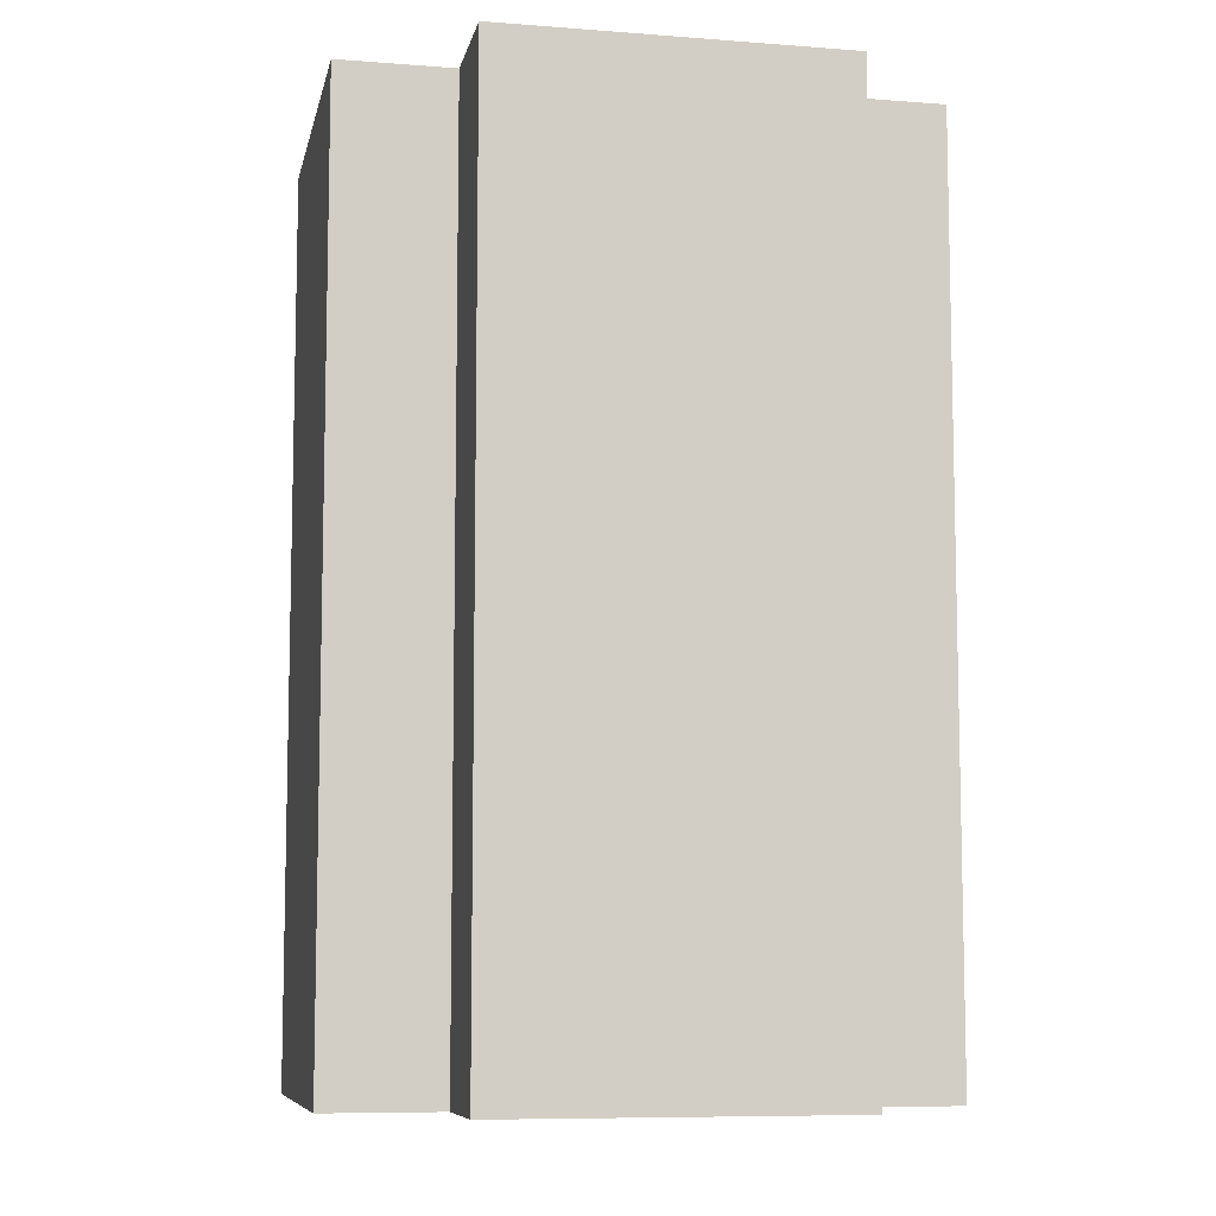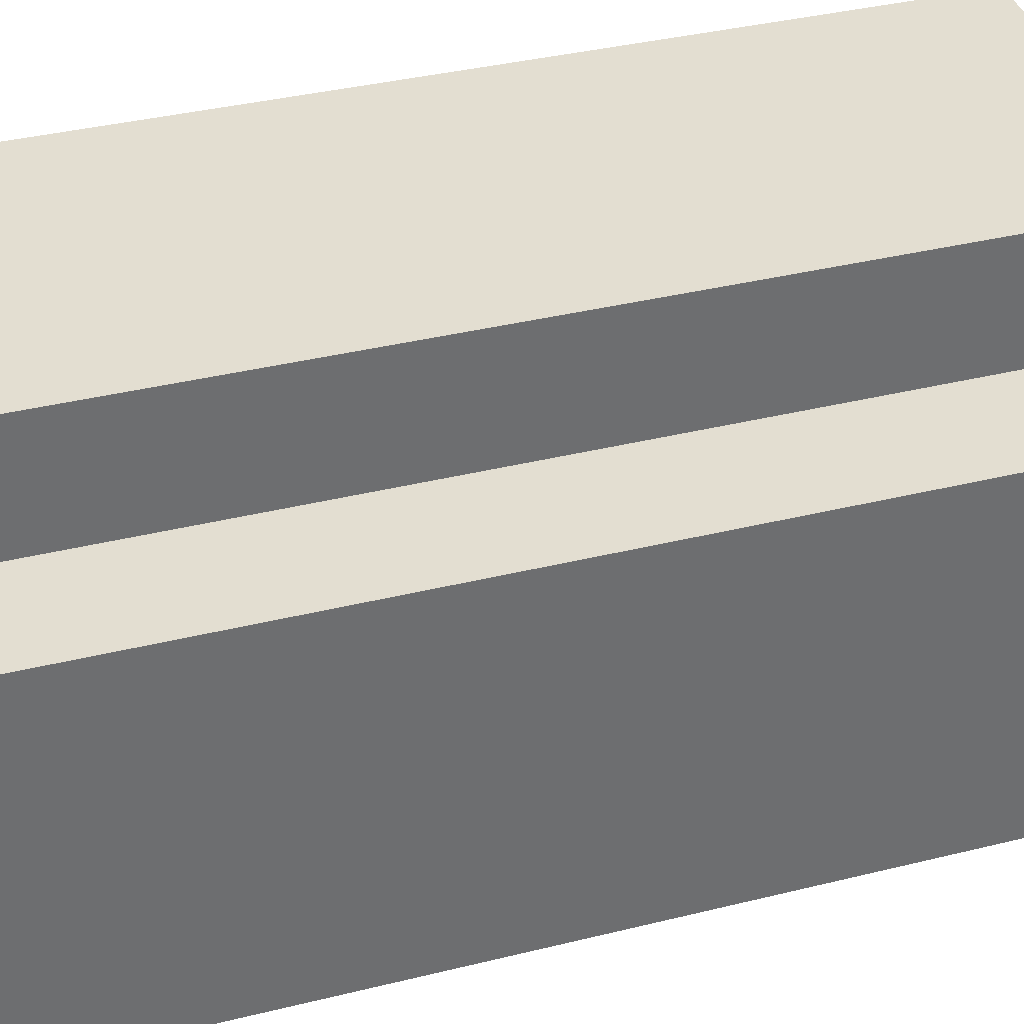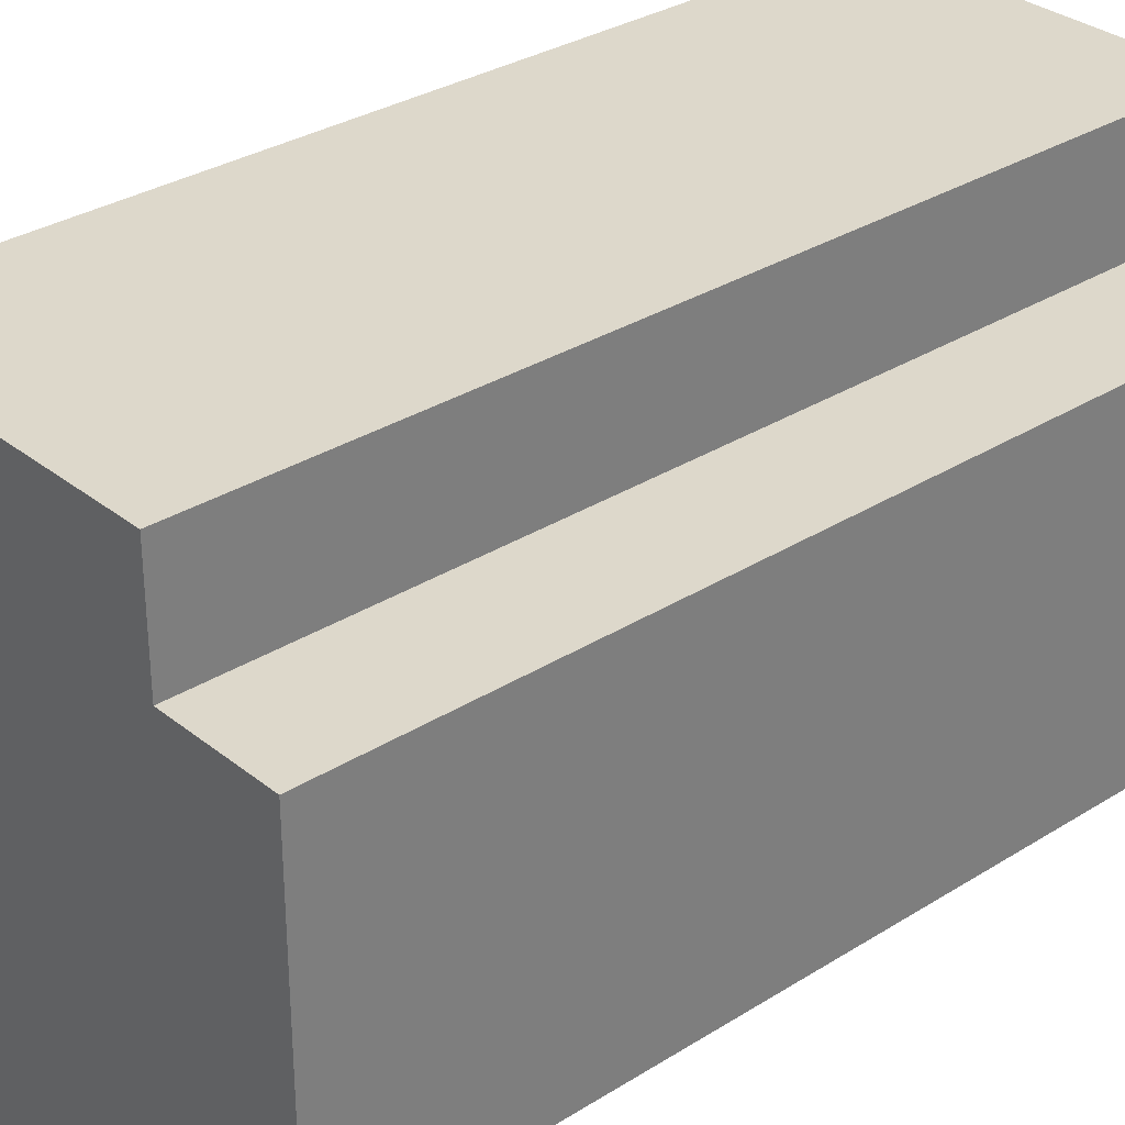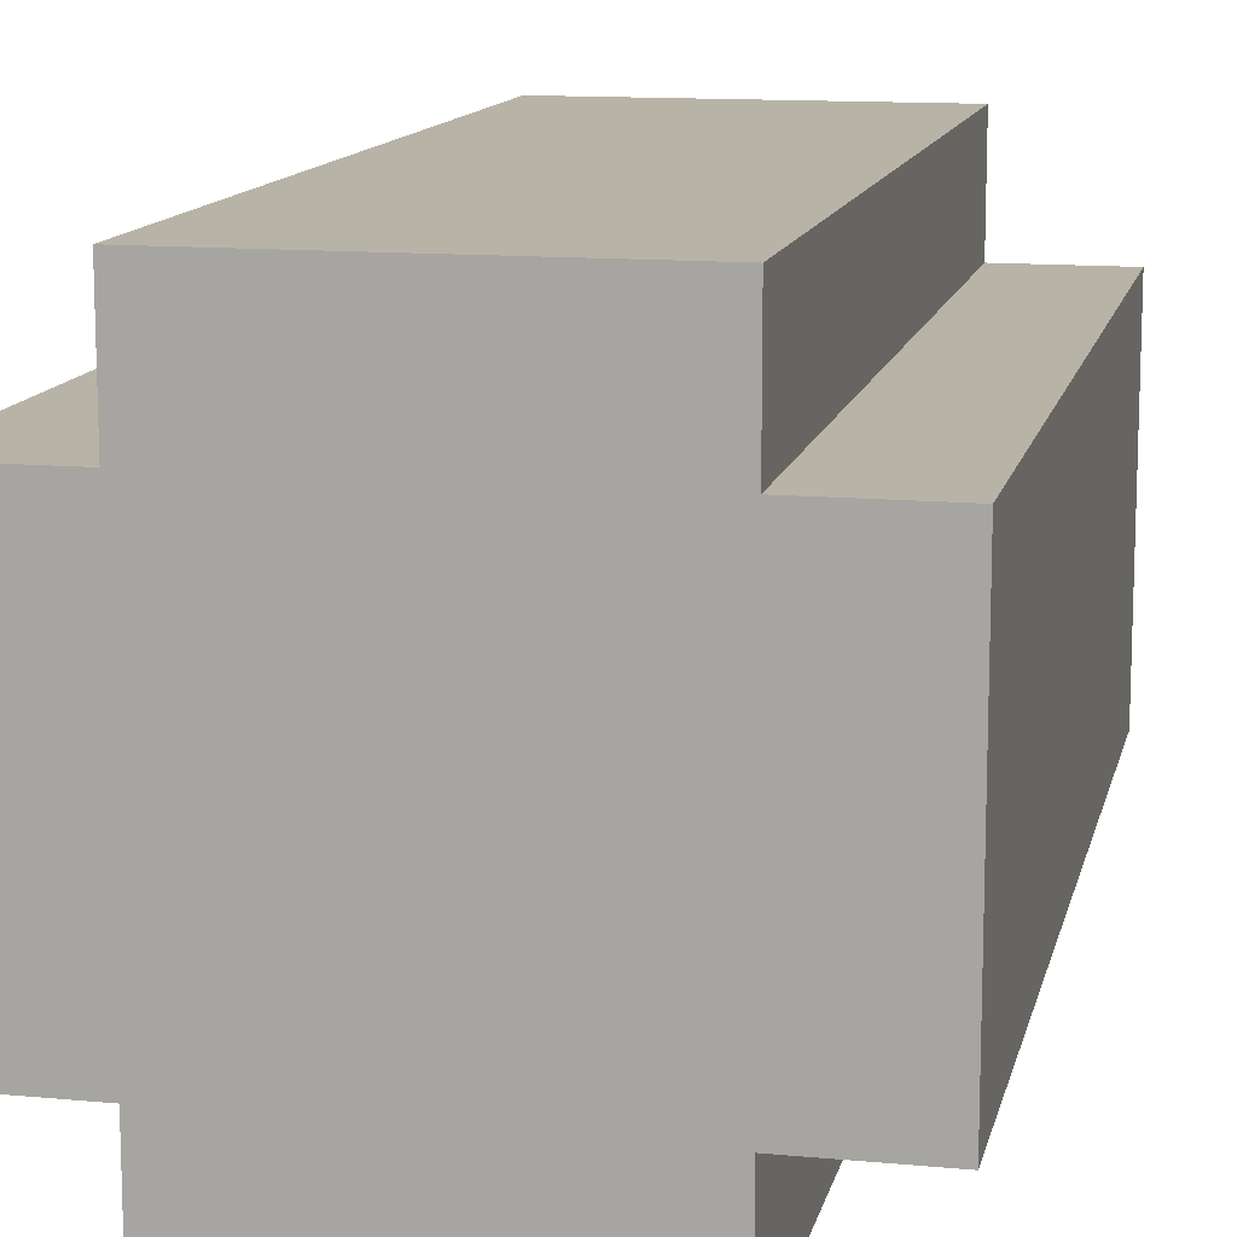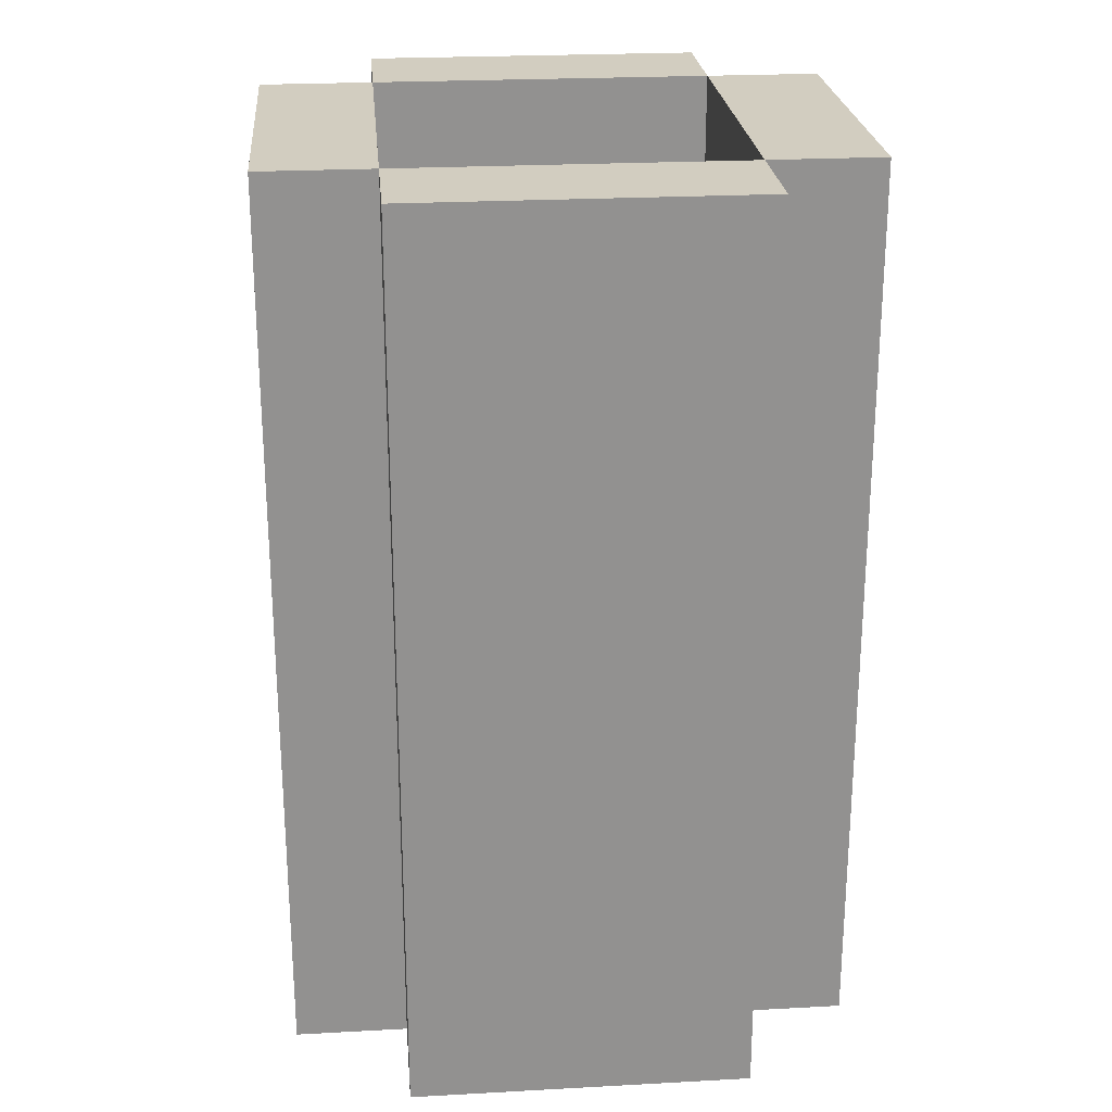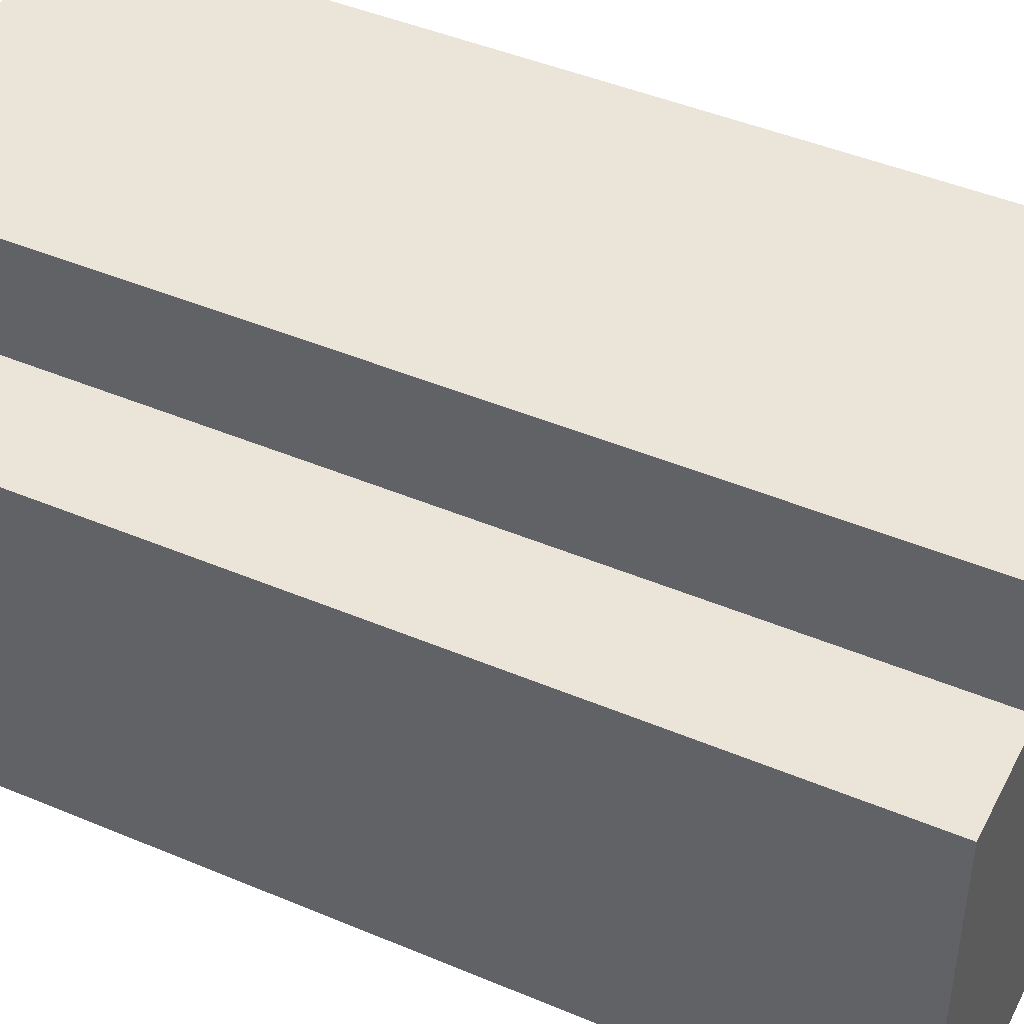
<metadata>
{"format":"obj","ext":"obj","renderer":"f3d","projection":"perspective","resolution":1024,"background":"white","views":[{"elev":-8.3,"azim":168.2,"up":"+Y"},{"elev":36.3,"azim":-108.0,"up":"+Z"},{"elev":31.5,"azim":48.3,"up":"+Z"},{"elev":12.7,"azim":12.3,"up":"+Z"},{"elev":24.3,"azim":-5.1,"up":"+Y"},{"elev":45.1,"azim":-64.0,"up":"+Z"}]}
</metadata>
<code>
o
v -0.3 0 0.2
v -0.3 0 -0.1
v -0.3 0.3 0.2
v -0.3 0.3 -0.1
v -0.3 0.4 0.2
v -0.3 0.4 -0.1
v -0.3 0.5 0.2
v -0.3 0.5 -0.1
v -0.3 0.6 0.2
v -0.3 0.6 -0.1
v -0.3 0.8 0.2
v -0.3 0.8 -0.1
v -0.2 0 0.3
v -0.2 0 0.2
v -0.2 0 -0.1
v -0.2 0 -0.2
v -0.2 0.3 0.3
v -0.2 0.3 0.2
v -0.2 0.3 -0.1
v -0.2 0.3 -0.2
v -0.2 0.4 0.3
v -0.2 0.4 0.2
v -0.2 0.4 -0.1
v -0.2 0.4 -0.2
v -0.2 0.5 0.3
v -0.2 0.5 0.2
v -0.2 0.5 -0.1
v -0.2 0.5 -0.2
v -0.2 0.6 0.3
v -0.2 0.6 0.2
v -0.2 0.6 -0.1
v -0.2 0.6 -0.2
v -0.2 0.8 0.3
v -0.2 0.8 0.2
v -0.2 0.8 -0.1
v -0.2 0.8 -0.2
v 0.1 0.5 0.2
v 0.1 0.5 -0.1
v 0.1 0.6 0.2
v 0.1 0.6 -0.1
v 0.1 0.8 0.2
v 0.1 0.8 -0.1
v -0.2 0.5 0.2
v -0.2 0.5 -0.1
v -0.2 0.6 0.2
v -0.2 0.6 -0.1
v -0.2 0.8 0.2
v -0.2 0.8 -0.1
v 0.1 0 0.3
v 0.1 0 0.2
v 0.1 0 -0.1
v 0.1 0 -0.2
v 0.1 0.3 0.3
v 0.1 0.3 0.2
v 0.1 0.3 -0.1
v 0.1 0.3 -0.2
v 0.1 0.4 0.3
v 0.1 0.4 0.2
v 0.1 0.4 -0.1
v 0.1 0.4 -0.2
v 0.1 0.5 0.3
v 0.1 0.5 0.2
v 0.1 0.5 -0.1
v 0.1 0.5 -0.2
v 0.1 0.6 0.3
v 0.1 0.6 0.2
v 0.1 0.6 -0.1
v 0.1 0.6 -0.2
v 0.1 0.8 0.3
v 0.1 0.8 0.2
v 0.1 0.8 -0.1
v 0.1 0.8 -0.2
v 0.2 0 0.2
v 0.2 0 -0.1
v 0.2 0.3 0.2
v 0.2 0.3 -0.1
v 0.2 0.4 0.2
v 0.2 0.4 -0.1
v 0.2 0.5 0.2
v 0.2 0.5 -0.1
v 0.2 0.6 0.2
v 0.2 0.6 -0.1
v 0.2 0.8 0.2
v 0.2 0.8 -0.1
v -0.2 0 0.3
v -0.2 0.3 0.3
v -0.2 0.4 0.3
v -0.2 0.5 0.3
v -0.2 0.6 0.3
v -0.2 0.8 0.3
v 0.1 0 0.3
v 0.1 0.3 0.3
v 0.1 0.4 0.3
v 0.1 0.5 0.3
v 0.1 0.6 0.3
v 0.1 0.8 0.3
v -0.3 0 0.2
v -0.3 0.3 0.2
v -0.3 0.4 0.2
v -0.3 0.5 0.2
v -0.3 0.6 0.2
v -0.3 0.8 0.2
v -0.2 0 0.2
v -0.2 0.3 0.2
v -0.2 0.4 0.2
v -0.2 0.5 0.2
v -0.2 0.6 0.2
v -0.2 0.8 0.2
v 0.1 0 0.2
v 0.1 0.3 0.2
v 0.1 0.4 0.2
v 0.1 0.5 0.2
v 0.1 0.6 0.2
v 0.1 0.8 0.2
v 0.2 0 0.2
v 0.2 0.3 0.2
v 0.2 0.4 0.2
v 0.2 0.5 0.2
v 0.2 0.6 0.2
v 0.2 0.8 0.2
v -0.2 0.5 -0.1
v -0.2 0.6 -0.1
v -0.2 0.8 -0.1
v 0.1 0.5 -0.1
v 0.1 0.6 -0.1
v 0.1 0.8 -0.1
v -0.2 0.5 0.2
v -0.2 0.6 0.2
v -0.2 0.8 0.2
v 0.1 0.5 0.2
v 0.1 0.6 0.2
v 0.1 0.8 0.2
v -0.3 0 -0.1
v -0.3 0.3 -0.1
v -0.3 0.4 -0.1
v -0.3 0.5 -0.1
v -0.3 0.6 -0.1
v -0.3 0.8 -0.1
v -0.2 0 -0.1
v -0.2 0.3 -0.1
v -0.2 0.4 -0.1
v -0.2 0.5 -0.1
v -0.2 0.6 -0.1
v -0.2 0.8 -0.1
v 0.1 0 -0.1
v 0.1 0.3 -0.1
v 0.1 0.4 -0.1
v 0.1 0.5 -0.1
v 0.1 0.6 -0.1
v 0.1 0.8 -0.1
v 0.2 0 -0.1
v 0.2 0.3 -0.1
v 0.2 0.4 -0.1
v 0.2 0.5 -0.1
v 0.2 0.6 -0.1
v 0.2 0.8 -0.1
v -0.2 0 -0.2
v -0.2 0.3 -0.2
v -0.2 0.4 -0.2
v -0.2 0.5 -0.2
v -0.2 0.6 -0.2
v -0.2 0.8 -0.2
v 0.1 0 -0.2
v 0.1 0.3 -0.2
v 0.1 0.4 -0.2
v 0.1 0.5 -0.2
v 0.1 0.6 -0.2
v 0.1 0.8 -0.2
v -0.2 0 0.3
v 0.1 0 0.3
v -0.3 0 0.2
v -0.2 0 0.2
v 0.1 0 0.2
v 0.2 0 0.2
v -0.3 0 -0.1
v -0.2 0 -0.1
v 0.1 0 -0.1
v 0.2 0 -0.1
v -0.2 0 -0.2
v 0.1 0 -0.2
v -0.2 0.5 0.2
v 0.1 0.5 0.2
v -0.2 0.5 -0.1
v 0.1 0.5 -0.1
v -0.2 0.8 0.3
v 0.1 0.8 0.3
v -0.3 0.8 0.2
v -0.2 0.8 0.2
v 0.1 0.8 0.2
v 0.2 0.8 0.2
v -0.3 0.8 -0.1
v -0.2 0.8 -0.1
v 0.1 0.8 -0.1
v 0.2 0.8 -0.1
v -0.2 0.8 -0.2
v 0.1 0.8 -0.2
f 3 2 1
f 4 2 3
f 5 4 3
f 6 4 5
f 7 6 5
f 8 6 7
f 9 8 7
f 10 8 9
f 11 10 9
f 12 10 11
f 17 14 13
f 18 14 17
f 19 16 15
f 20 16 19
f 21 18 17
f 22 18 21
f 23 20 19
f 24 20 23
f 25 22 21
f 26 22 25
f 27 24 23
f 28 24 27
f 29 26 25
f 30 26 29
f 31 28 27
f 32 28 31
f 33 30 29
f 34 30 33
f 35 32 31
f 36 32 35
f 39 38 37
f 40 38 39
f 41 40 39
f 42 40 41
f 43 44 45
f 45 44 46
f 45 46 47
f 47 46 48
f 49 50 53
f 53 50 54
f 51 52 55
f 55 52 56
f 53 54 57
f 57 54 58
f 55 56 59
f 59 56 60
f 57 58 61
f 61 58 62
f 59 60 63
f 63 60 64
f 61 62 65
f 65 62 66
f 63 64 67
f 67 64 68
f 65 66 69
f 69 66 70
f 67 68 71
f 71 68 72
f 73 74 75
f 75 74 76
f 75 76 77
f 77 76 78
f 77 78 79
f 79 78 80
f 79 80 81
f 81 80 82
f 81 82 83
f 83 82 84
f 91 86 85
f 92 87 86
f 92 86 91
f 93 88 87
f 93 87 92
f 94 89 88
f 94 88 93
f 95 90 89
f 95 89 94
f 96 90 95
f 103 98 97
f 104 99 98
f 104 98 103
f 105 100 99
f 105 99 104
f 106 101 100
f 106 100 105
f 107 102 101
f 107 101 106
f 108 102 107
f 115 110 109
f 116 111 110
f 116 110 115
f 117 112 111
f 117 111 116
f 118 113 112
f 118 112 117
f 119 114 113
f 119 113 118
f 120 114 119
f 124 122 121
f 125 123 122
f 125 122 124
f 126 123 125
f 127 128 130
f 128 129 131
f 130 128 131
f 131 129 132
f 133 134 139
f 134 135 140
f 139 134 140
f 135 136 141
f 140 135 141
f 136 137 142
f 141 136 142
f 137 138 143
f 142 137 143
f 143 138 144
f 145 146 151
f 146 147 152
f 151 146 152
f 147 148 153
f 152 147 153
f 148 149 154
f 153 148 154
f 149 150 155
f 154 149 155
f 155 150 156
f 157 158 163
f 158 159 164
f 163 158 164
f 159 160 165
f 164 159 165
f 160 161 166
f 165 160 166
f 161 162 167
f 166 161 167
f 167 162 168
f 172 170 169
f 173 170 172
f 175 172 171
f 175 174 173
f 175 173 172
f 176 174 175
f 177 174 176
f 178 174 177
f 179 177 176
f 180 177 179
f 181 182 183
f 183 182 184
f 185 186 188
f 188 186 189
f 187 188 191
f 191 188 192
f 189 190 193
f 193 190 194
f 192 193 195
f 195 193 196

</code>
